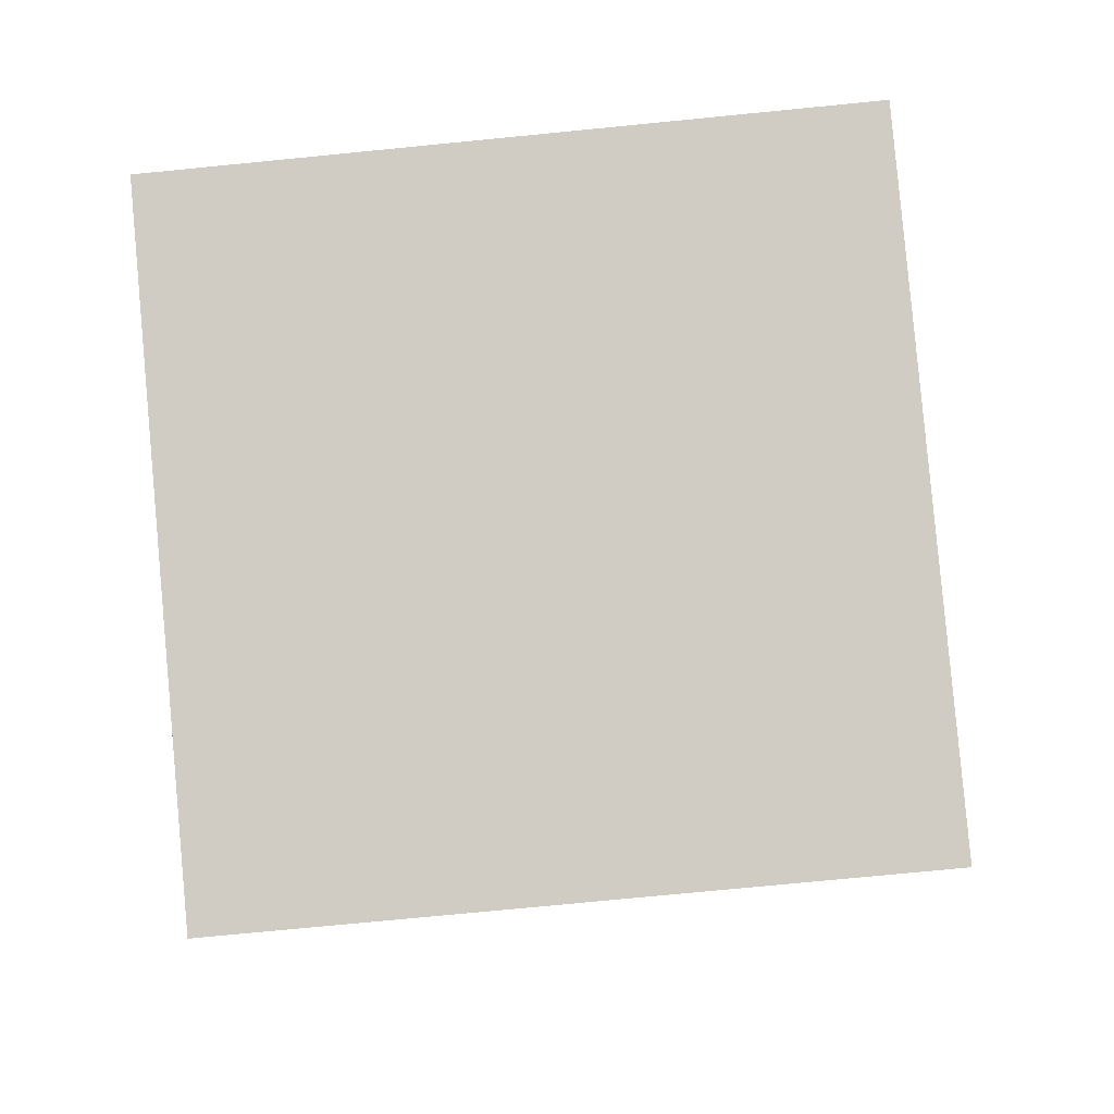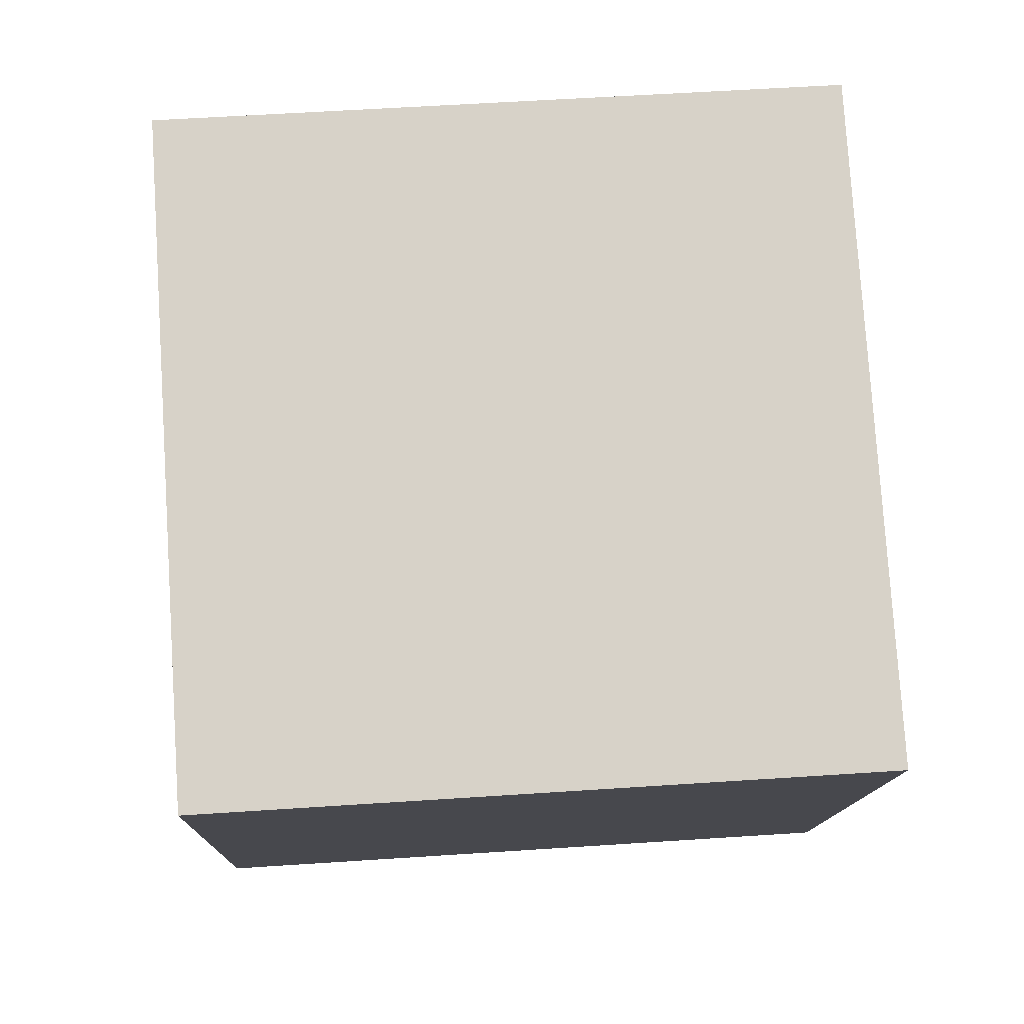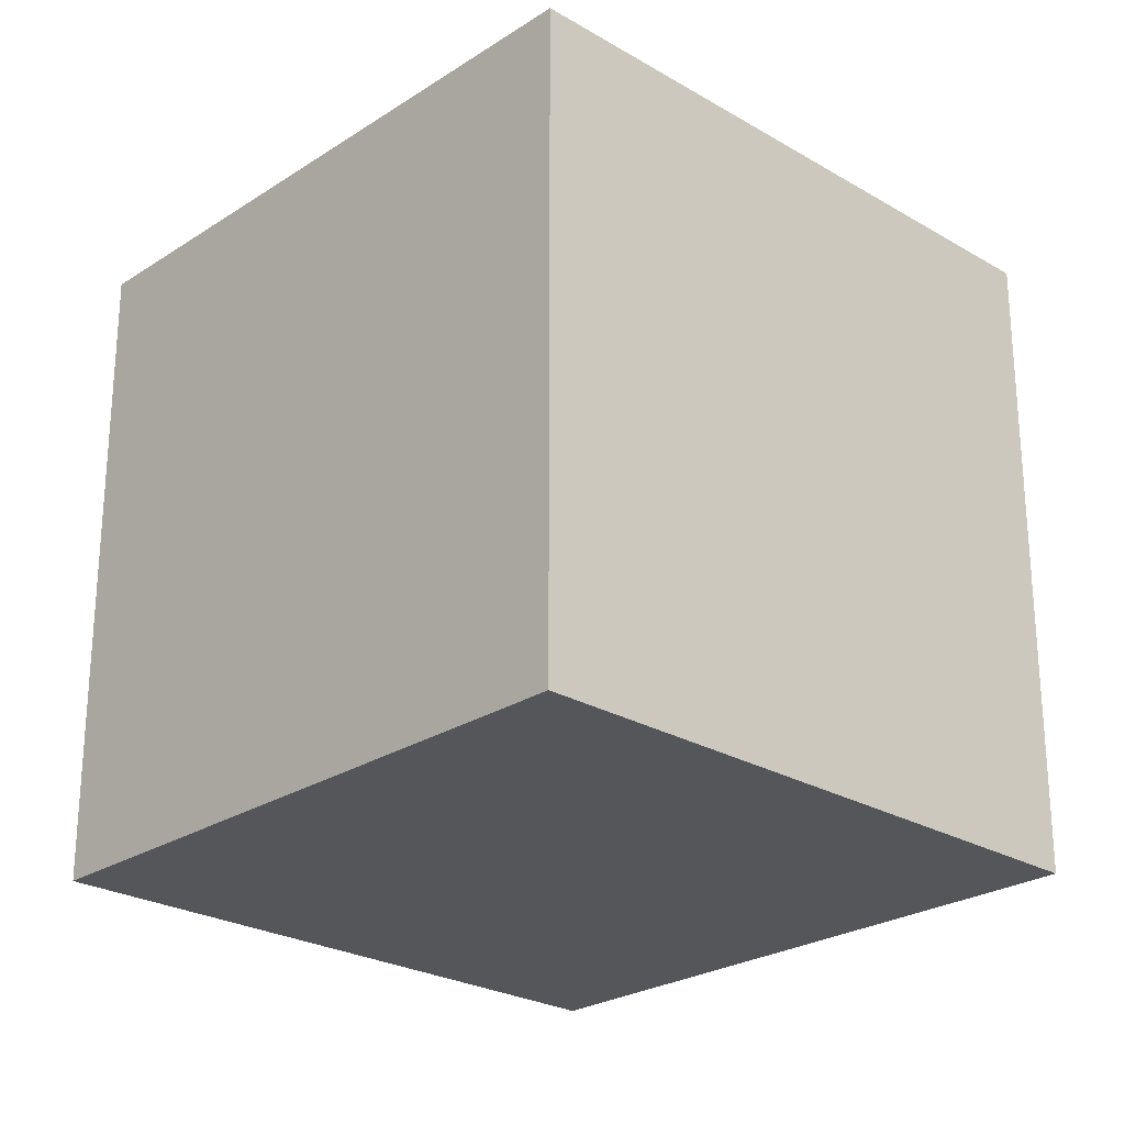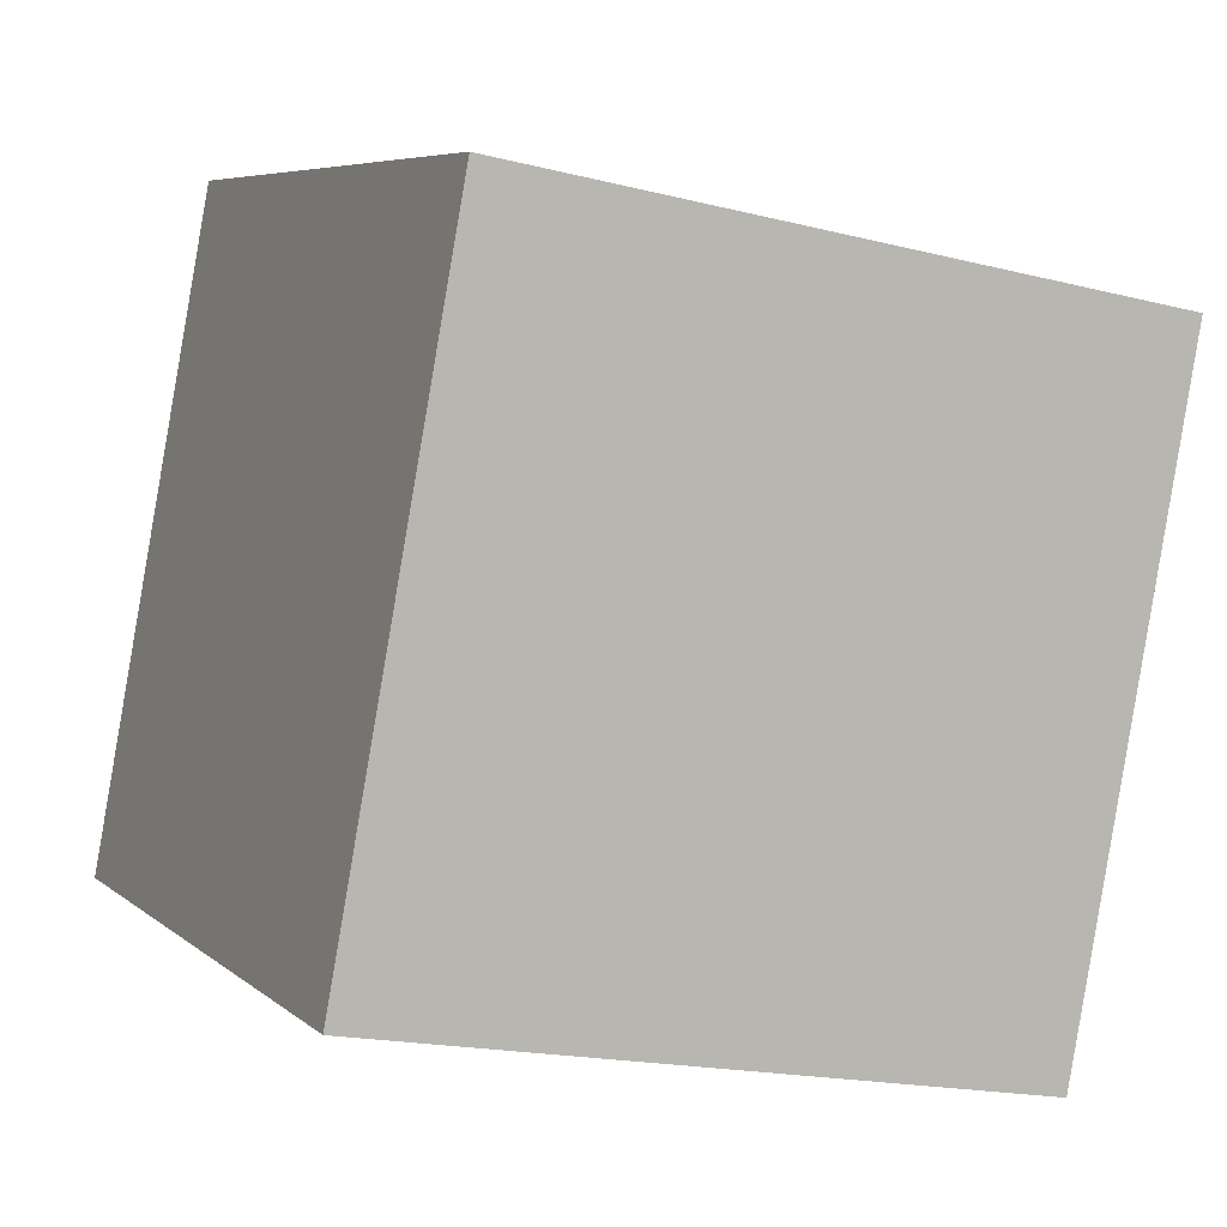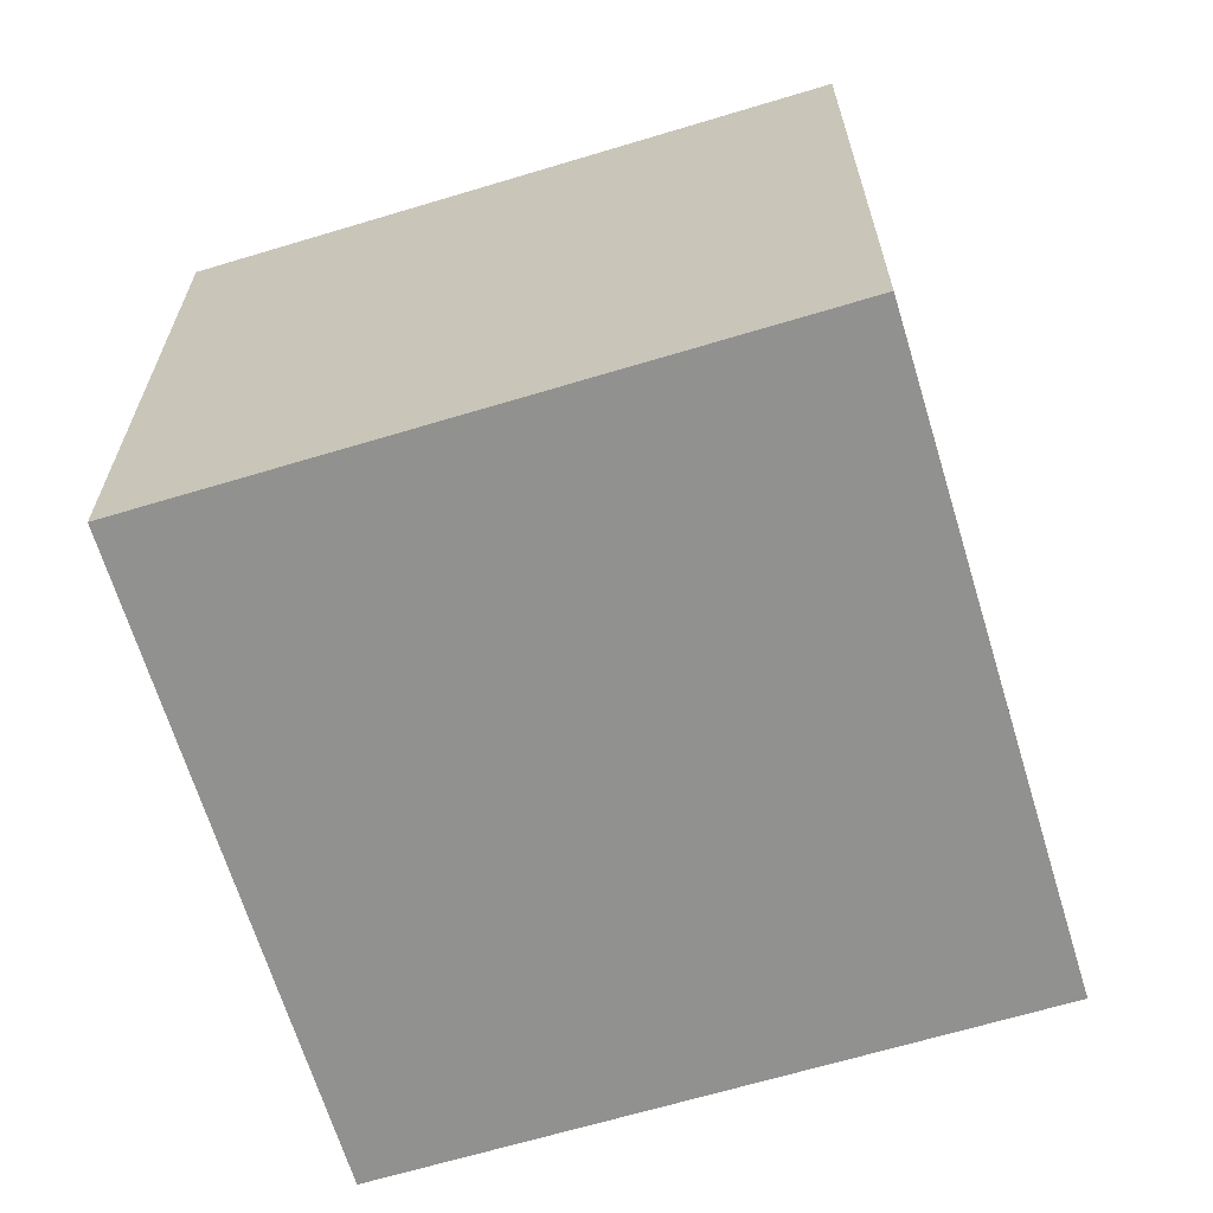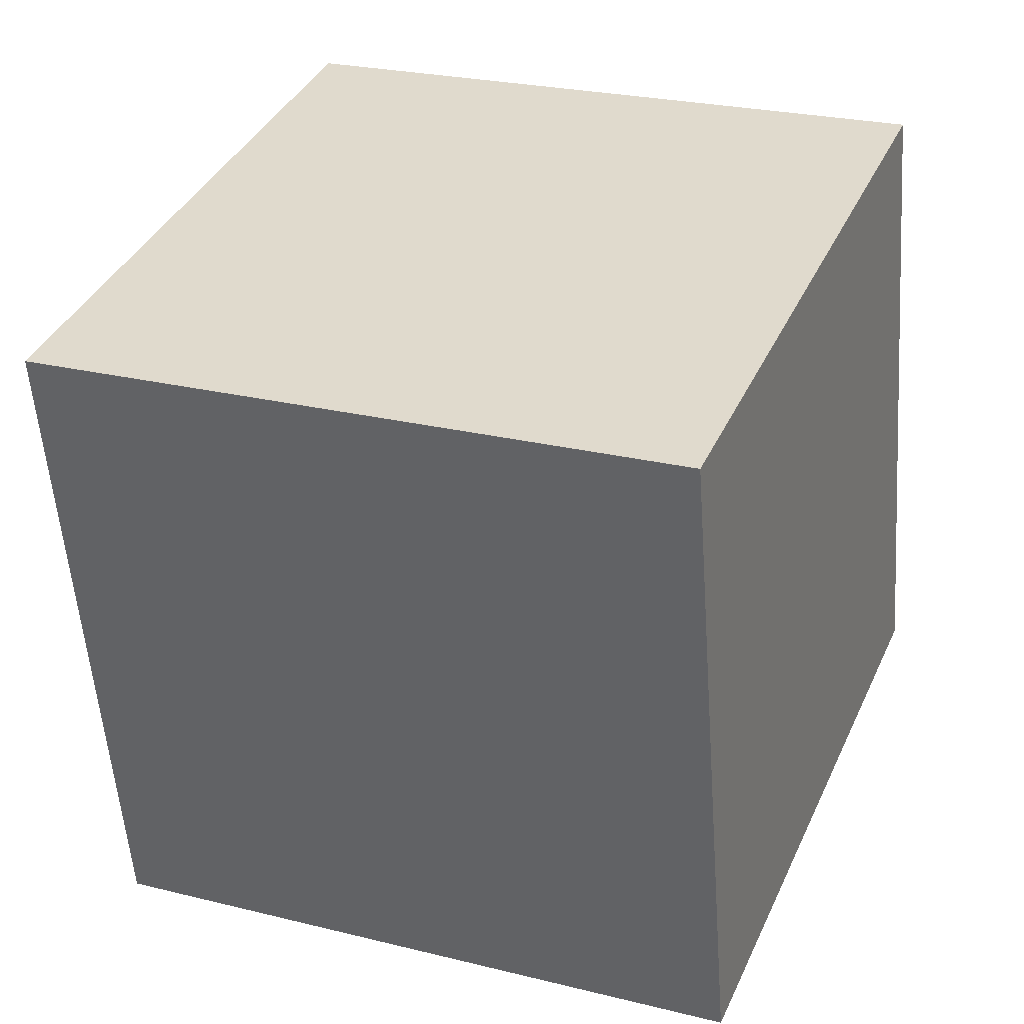
<metadata>
{"format":"obj","ext":"obj","renderer":"f3d","projection":"perspective","resolution":1024,"background":"white","views":[{"elev":-74.5,"azim":-84.4,"up":"+Y"},{"elev":56.0,"azim":86.0,"up":"+Y"},{"elev":-25.1,"azim":24.4,"up":"+Z"},{"elev":-18.1,"azim":63.7,"up":"+Y"},{"elev":-66.0,"azim":-5.1,"up":"+Z"},{"elev":-55.2,"azim":4.2,"up":"+Y"}]}
</metadata>
<code>
v 0.7803 0.6207 -0.2863
v 0.7803 0.6207 0.1138
v 0.6307 0.2497 0.1138
v 0.7803 0.6207 -0.2863
v 0.6307 0.2497 0.1138
v 0.6307 0.2497 -0.2863
v 0.4093 0.7703 -0.2863
v 0.2597 0.3993 -0.2863
v 0.2597 0.3993 0.1138
v 0.4093 0.7703 -0.2863
v 0.2597 0.3993 0.1138
v 0.4093 0.7703 0.1138
v 0.7803 0.6207 -0.2863
v 0.4093 0.7703 -0.2863
v 0.4093 0.7703 0.1138
v 0.7803 0.6207 -0.2863
v 0.4093 0.7703 0.1138
v 0.7803 0.6207 0.1138
v 0.7803 0.6207 0.1138
v 0.4093 0.7703 0.1138
v 0.2597 0.3993 0.1138
v 0.7803 0.6207 0.1138
v 0.2597 0.3993 0.1138
v 0.6307 0.2497 0.1138
v 0.6307 0.2497 0.1138
v 0.2597 0.3993 0.1138
v 0.2597 0.3993 -0.2863
v 0.6307 0.2497 0.1138
v 0.2597 0.3993 -0.2863
v 0.6307 0.2497 -0.2863
v 0.4093 0.7703 -0.2863
v 0.7803 0.6207 -0.2863
v 0.6307 0.2497 -0.2863
v 0.4093 0.7703 -0.2863
v 0.6307 0.2497 -0.2863
v 0.2597 0.3993 -0.2863
f 1 2 3
f 4 5 6
f 7 8 9
f 10 11 12
f 13 14 15
f 16 17 18
f 19 20 21
f 22 23 24
f 25 26 27
f 28 29 30
f 31 32 33
f 34 35 36

</code>
